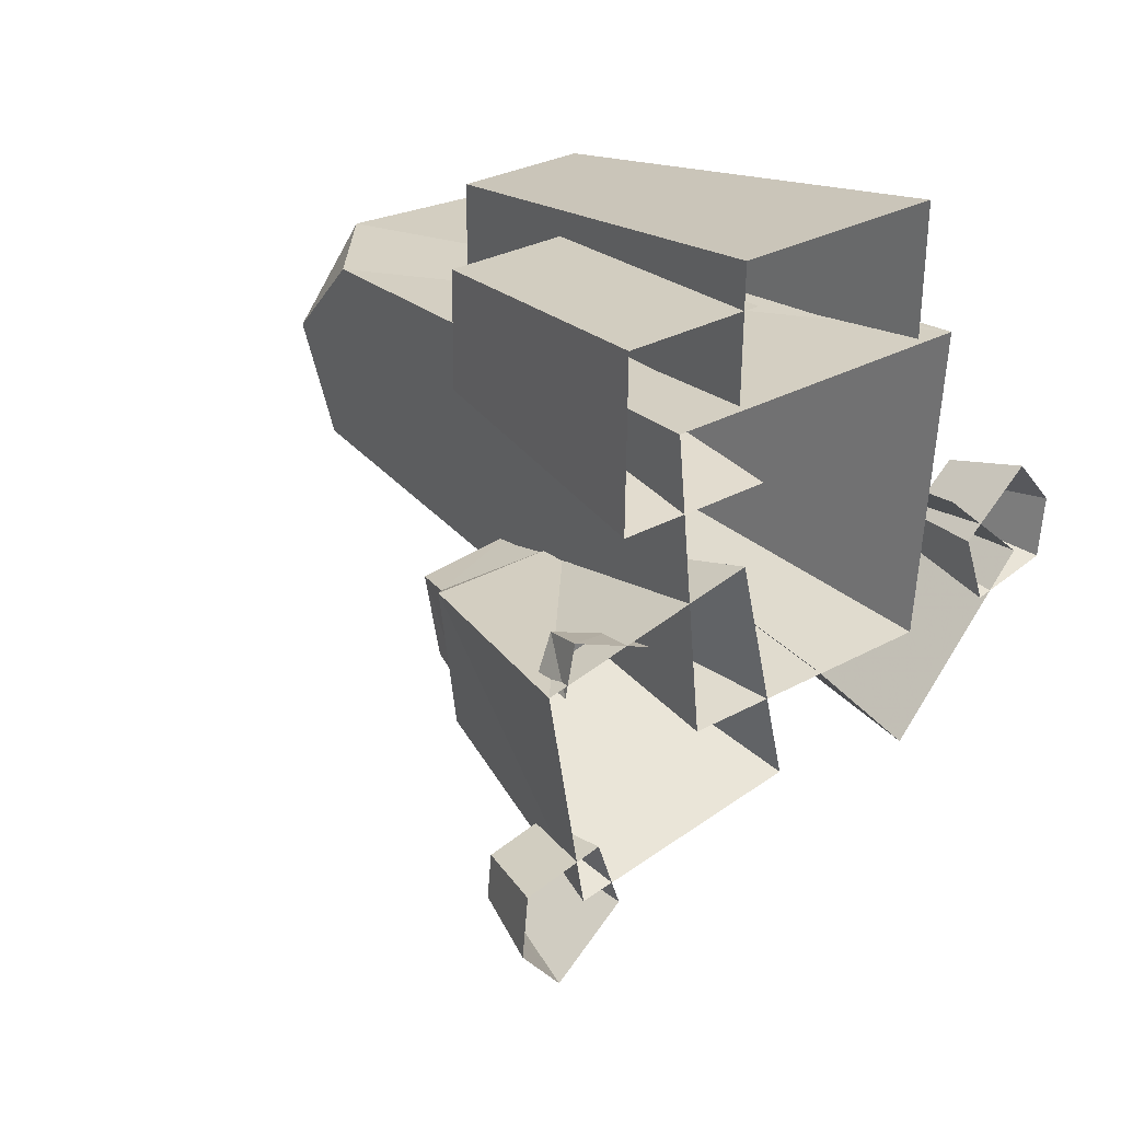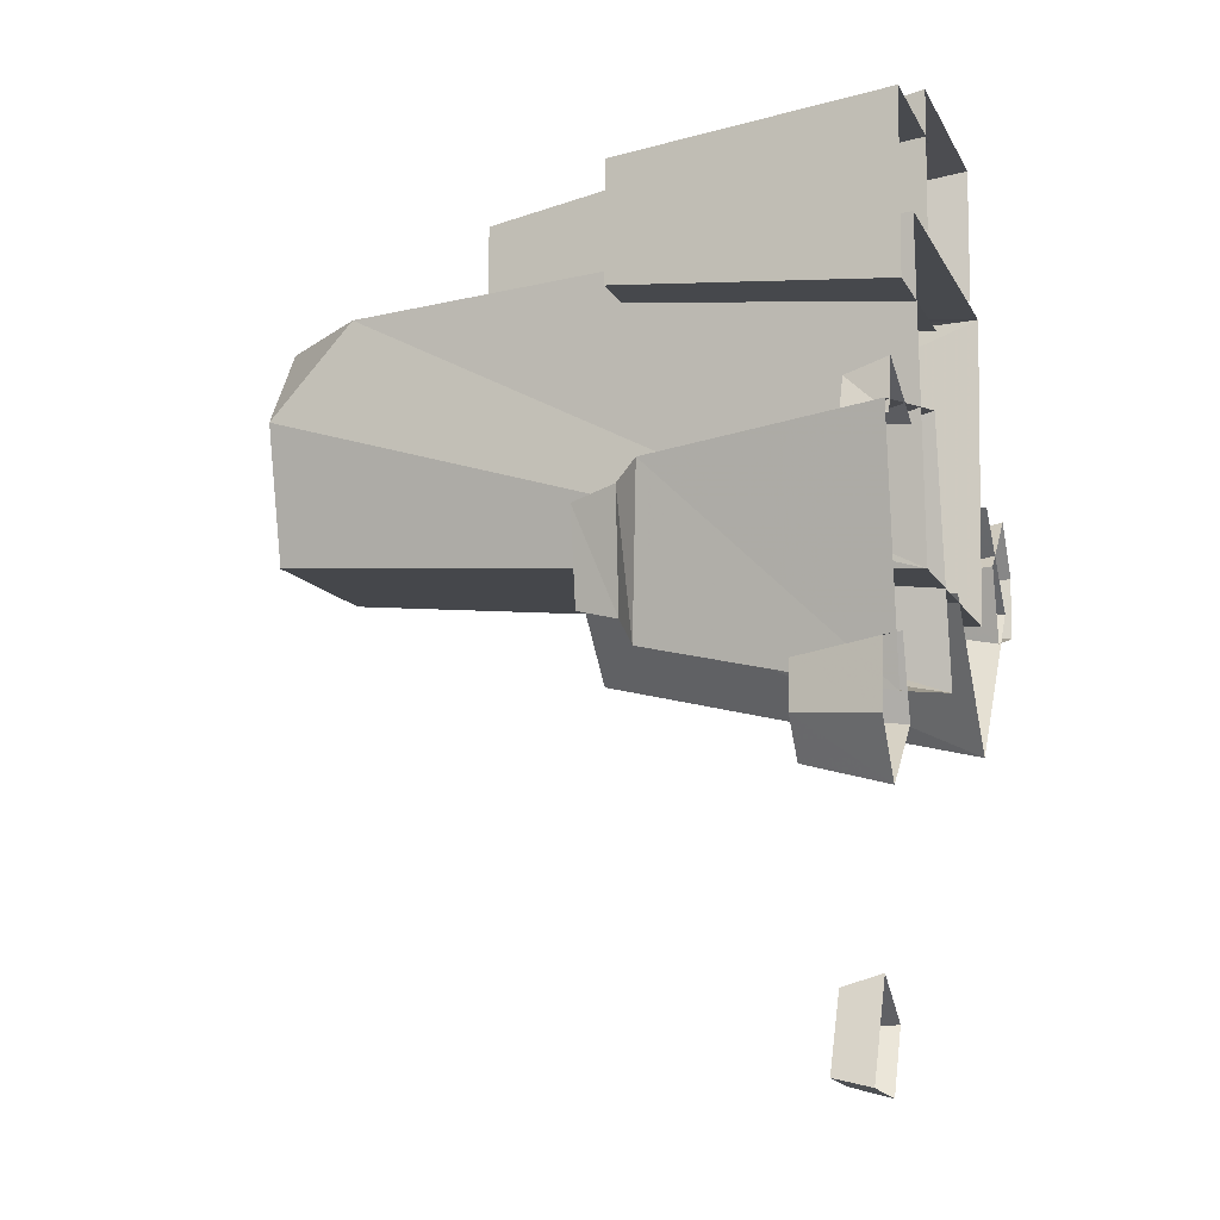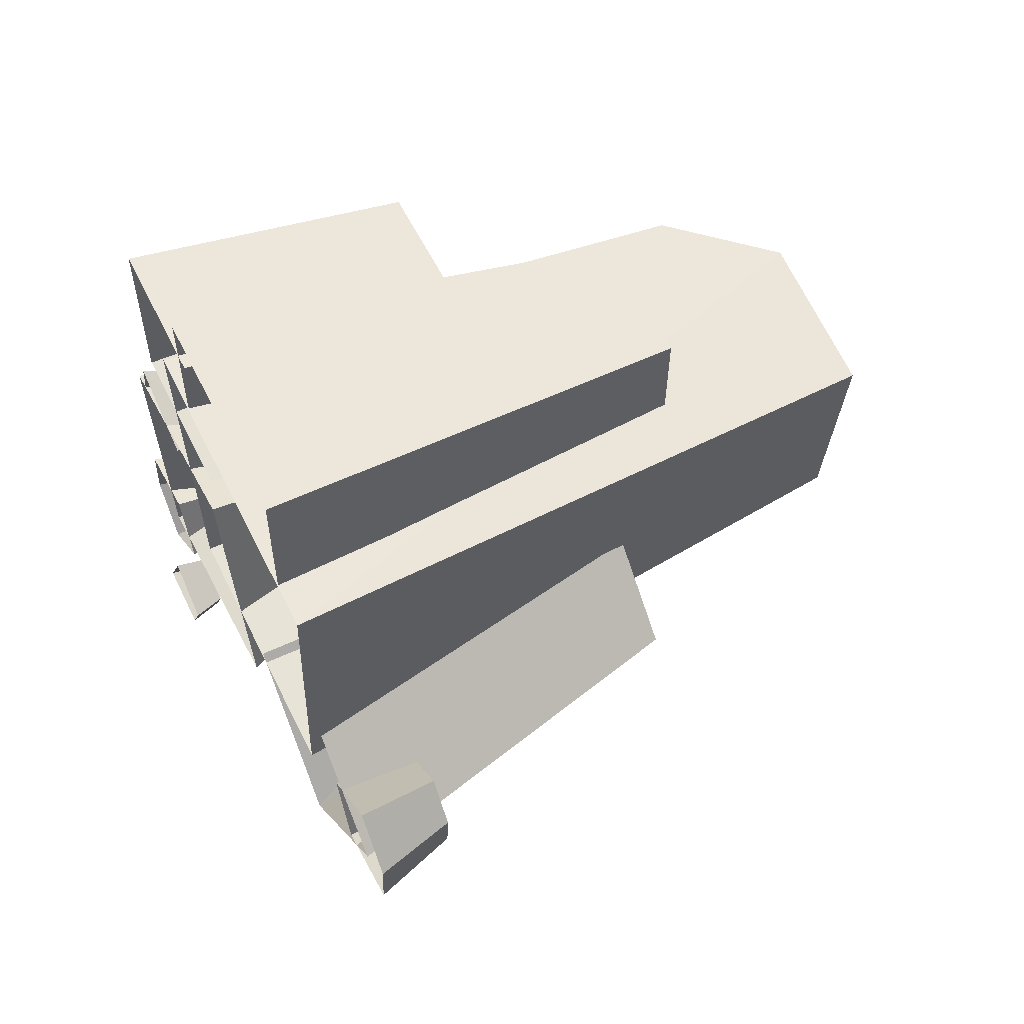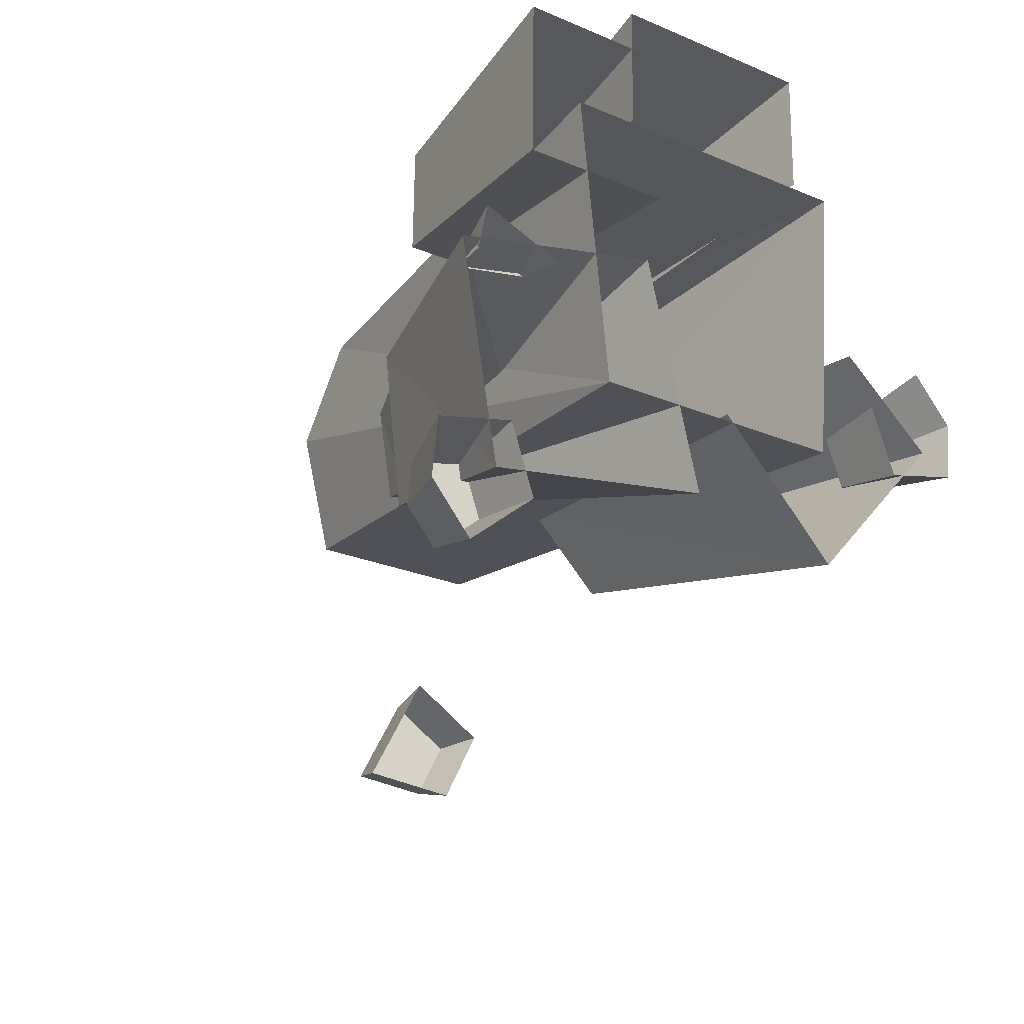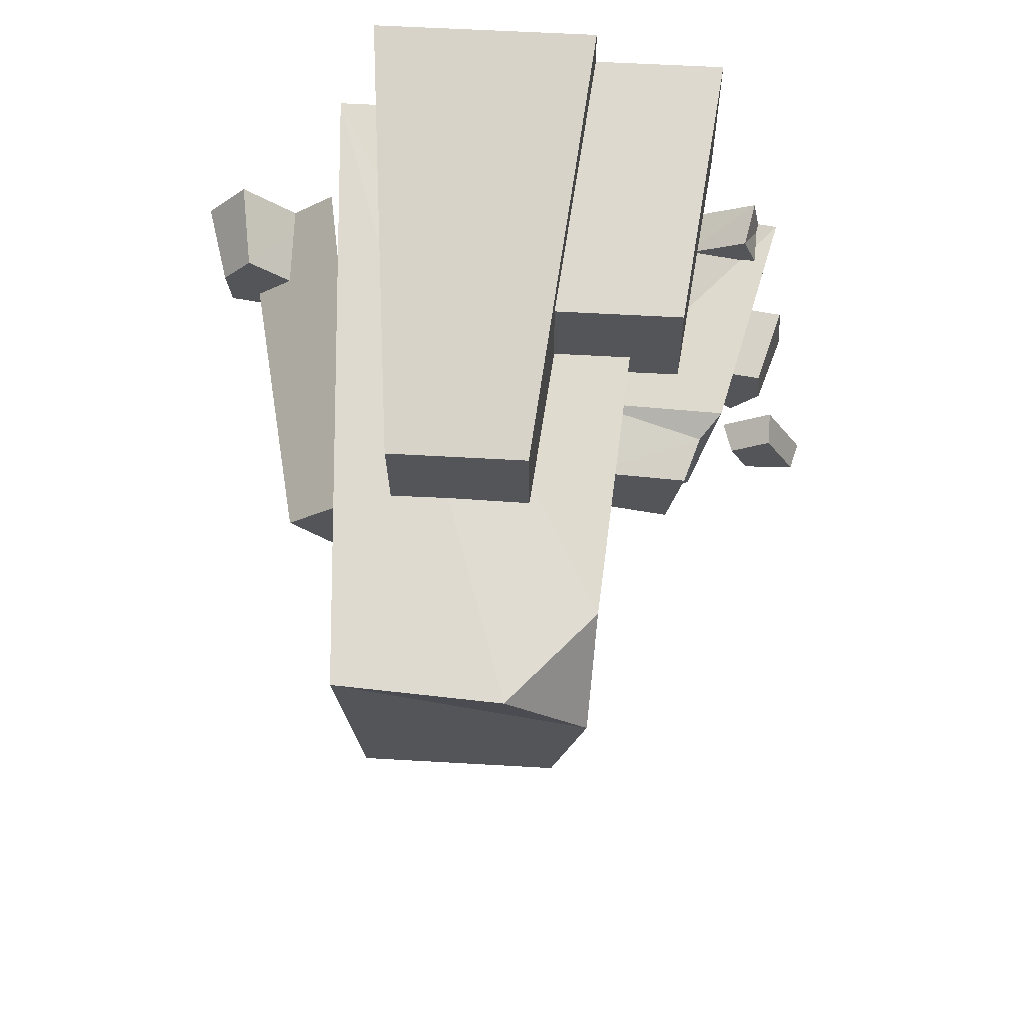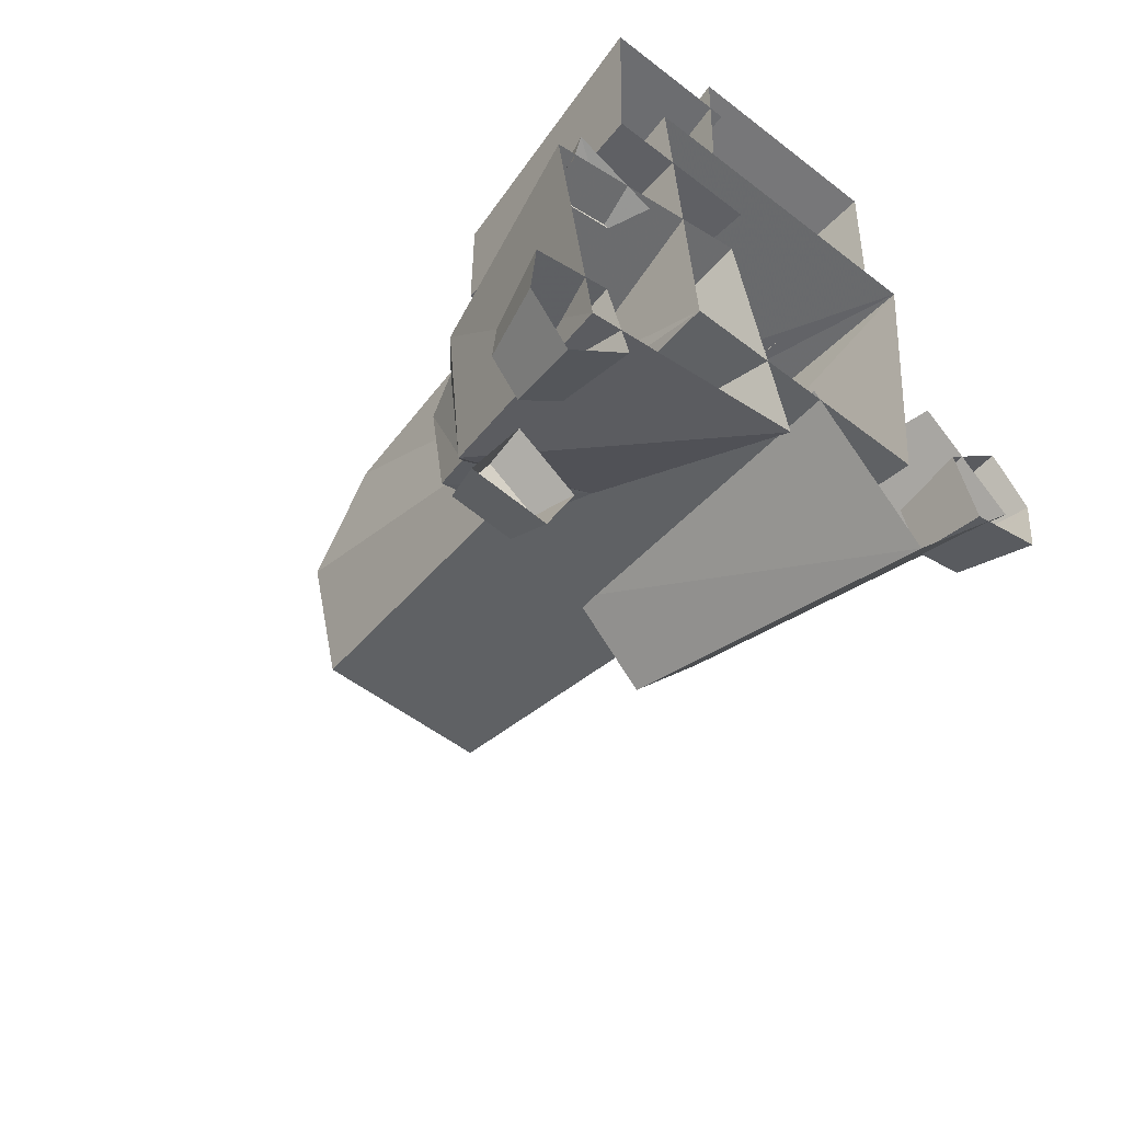
<metadata>
{"format":"obj","ext":"obj","renderer":"f3d","projection":"perspective","resolution":1024,"background":"white","views":[{"elev":30.0,"azim":-39.7,"up":"+Z"},{"elev":-10.5,"azim":-72.8,"up":"+Z"},{"elev":57.7,"azim":63.8,"up":"+Z"},{"elev":-23.4,"azim":-34.6,"up":"+Z"},{"elev":65.9,"azim":-176.5,"up":"+Z"},{"elev":-49.0,"azim":-40.7,"up":"+Z"}]}
</metadata>
<code>
v  0.4611 0.0001 -0.4272
v  -0.2646 0.0001 -0.4184
v  -0.1499 1.632 -0.2998
v  0.3493 1.632 -0.3059
v  -0.345 0.0001 0.3953
v  -0.2467 1.411 0.2887
v  0.4078 1.632 0.2662
v  -0.0263 1.659 0.2789
v  0.5225 0 0.3847
v  0.0196 0.0001 -0.6591
v  -0.6137 0.0001 -0.7476
v  -0.5079 0.6188 -0.6018
v  -0.12 0.5648 -0.4826
v  -0.7164 0.0001 -0.1366
v  -0.5754 0.5899 -0.1897
v  -0.1296 0.0001 -0.0185
v  -0.1907 0.5806 -0.1859
v  -0.0778 0.7101 0.2563
v  -0.4251 0.7101 0.2606
v  -0.4213 0.7101 0.5693
v  -0.0741 0.7101 0.5651
v  -0.082 0.0001 0.1855
v  -0.5026 0.0001 0.1906
v  -0.4971 0.0001 0.6411
v  -0.1226 0.0001 0.6365
v  0.2958 1.127 0.2682
v  -0.0584 1.127 0.2725
v  -0.0549 1.127 0.5609
v  0.2993 1.127 0.5566
v  -0.1672 0.0001 0.4071
v  -0.163 0.0001 0.7541
v  0.4121 0.0001 0.747
v  0.4079 0.0001 0.4001
v  -0.2359 1.632 0.0507
v  -0.4618 0.6644 -0.5312
v  -0.5189 0.6544 -0.2328
v  -0.4407 0.7734 -0.5036
v  -0.1751 0.7734 -0.4403
v  -0.4804 0.7734 -0.2614
v  -0.2175 0.7734 -0.2381
v  -0.6602 0.1116 -0.1573
v  -0.6206 0.1104 -0.054
v  -0.4573 0.1116 -0.122
v  -0.6692 0.0001 -0.1575
v  -0.6429 0.0001 -0.0238
v  -0.4176 0.0001 -0.1223
v  -0.6546 0.2122 -0.8981
v  -0.7337 0.2122 -0.8015
v  -0.5215 0.2122 -0.7891
v  -0.5031 0.0001 -0.8031
v  -0.6881 0.0001 -0.9546
v  -0.798 0.0001 -0.8203
v  -0.7816 0.0001 -0.6553
v  -0.568 0.0001 -0.6106
v  -0.5682 0.2122 -0.6506
v  -0.7218 0.2122 -0.6827
v  -0.8215 0.0939 -1.374
v  -0.7037 0.0939 -1.451
v  -0.7619 0.0939 -1.569
v  -0.9154 0.0939 -1.554
v  -0.746 0.0001 -1.593
v  -0.9406 0.0001 -1.574
v  -0.8216 0.0001 -1.347
v  -0.6723 0.0001 -1.444
v  0.1722 0.9616 -0.3301
v  0.4089 0.9616 -0.0902
v  0.6235 0.9616 -0.2829
v  0.3868 0.9616 -0.5465
v  0.5818 0.0001 -0.097
v  0.84 0.0001 -0.3289
v  0.4557 0.0001 -0.7568
v  0.1262 0.0001 -0.4034
v  0.8052 0.2122 -0.1384
v  0.8857 0.2122 -0.2338
v  0.6737 0.2122 -0.2493
v  0.6552 0.0001 -0.2356
v  0.8379 0.0001 -0.0814
v  0.9498 0.0001 -0.214
v  0.9358 0.0001 -0.3792
v  0.7229 0.0001 -0.4271
v  0.7225 0.2122 -0.3871
v  0.8756 0.2122 -0.3527
g v_rock_04
f 1 2 3 4
f 2 5 6
f 7 8 9
f 9 1 4 7
f 10 11 12 13
f 11 14 15 12
f 14 16 17 15
f 16 10 13 17
f 18 19 20 21
f 22 23 19 18
f 23 24 20 19
f 24 25 21 20
f 26 27 28 29
f 30 31 28 27
f 31 32 29 28
f 32 33 26 29
f 7 3 34
f 7 4 3
f 34 3 2
f 2 6 34
f 6 5 9
f 13 12 35
f 12 15 36 35
f 15 17 36
f 13 35 37 38
f 35 36 39 37
f 36 17 40 39
f 17 13 38 40
f 37 39 38
f 39 40 38
f 41 42 43
f 44 45 42 41
f 45 46 43 42
f 47 48 49
f 50 51 47 49
f 51 52 48 47
f 53 54 55 56
f 54 50 49 55
f 52 53 56 48
f 48 56 49
f 56 55 49
f 57 58 59 60
f 61 62 60 59
f 62 63 57 60
f 63 64 58 57
f 64 61 59 58
f 65 66 67 68
f 69 70 67 66
f 70 71 68 67
f 71 72 65 68
f 73 74 75
f 76 77 73 75
f 77 78 74 73
f 79 80 81 82
f 80 76 75 81
f 78 79 82 74
f 74 82 75
f 82 81 75
f 34 6 8
f 8 6 9
f 34 8 7

</code>
